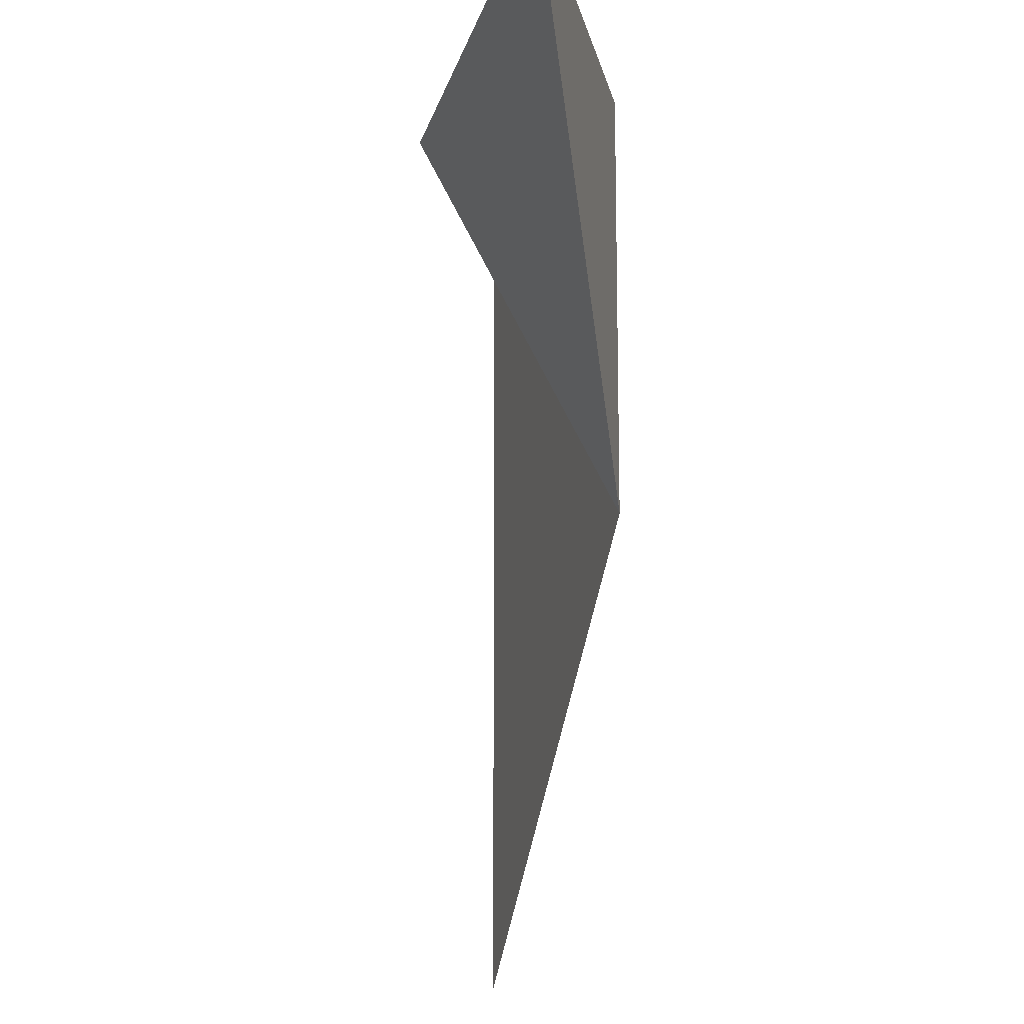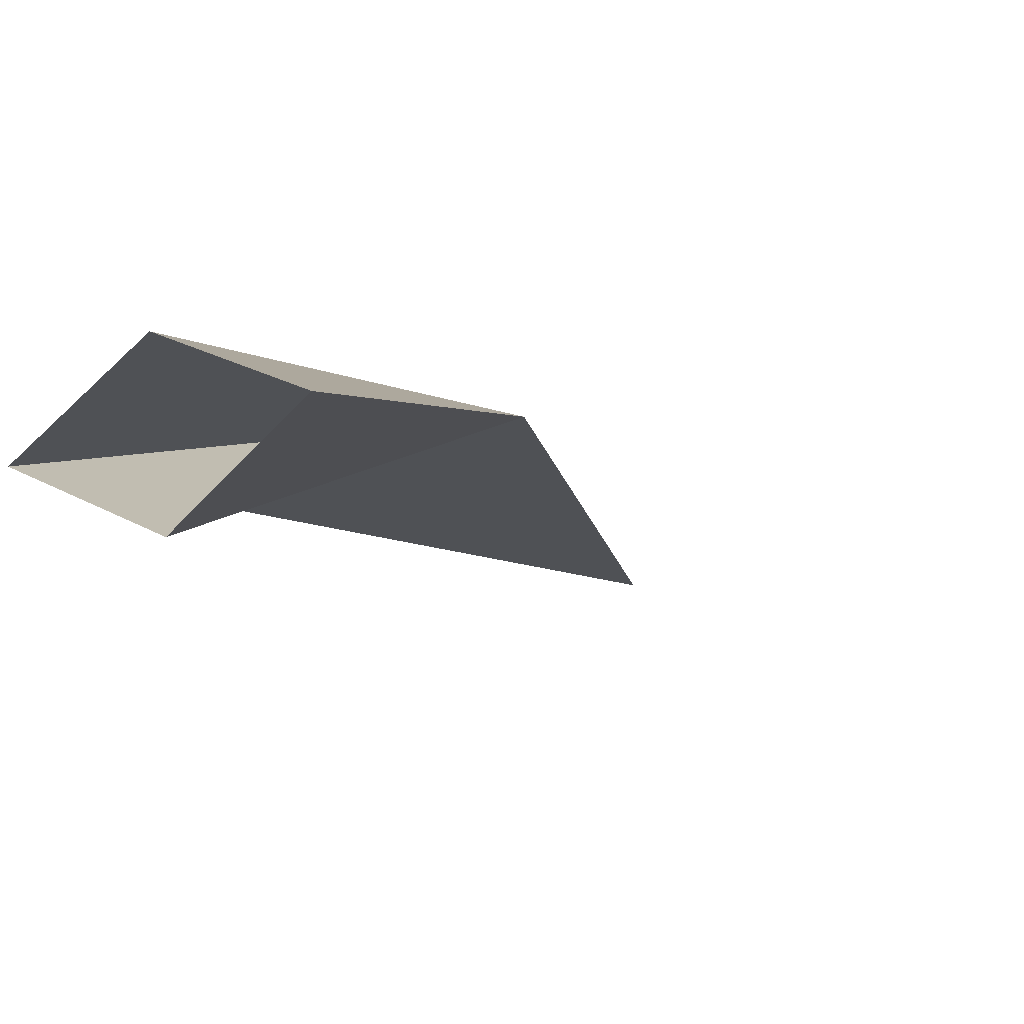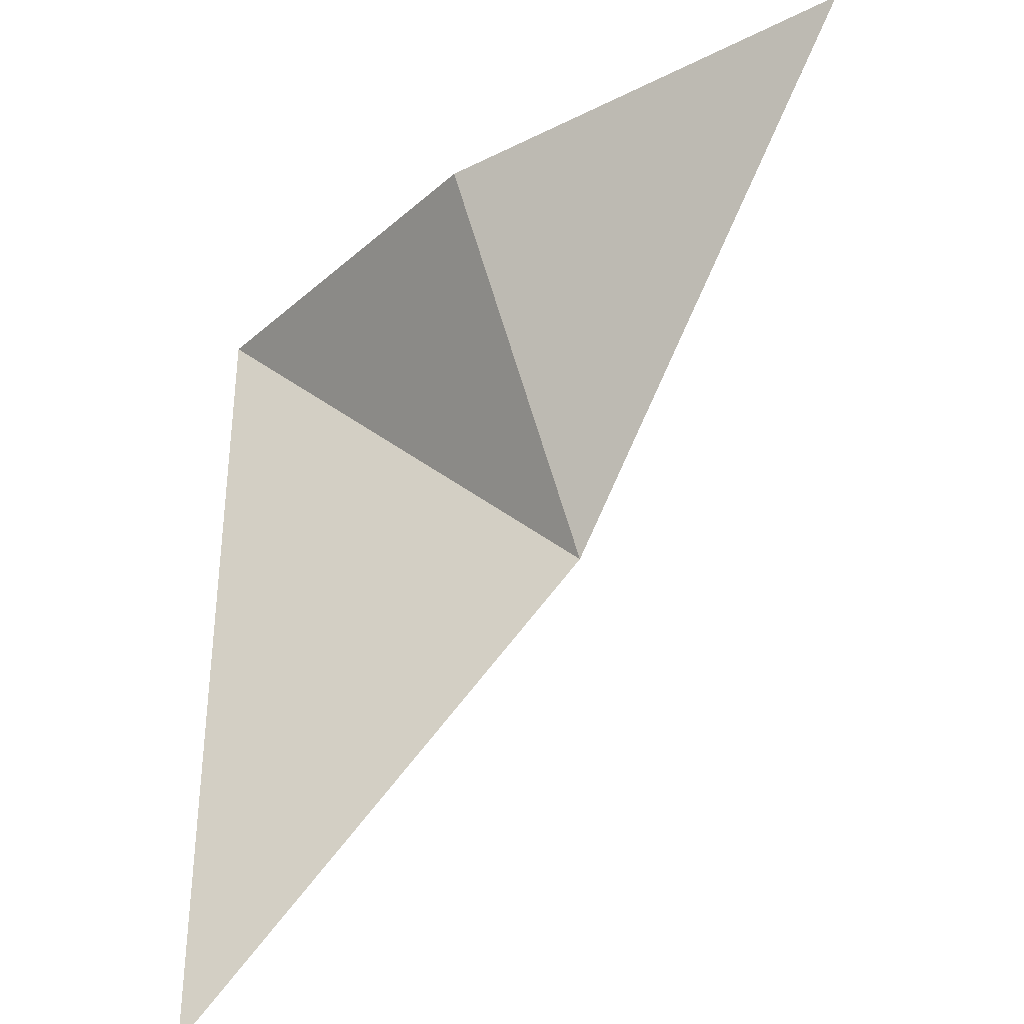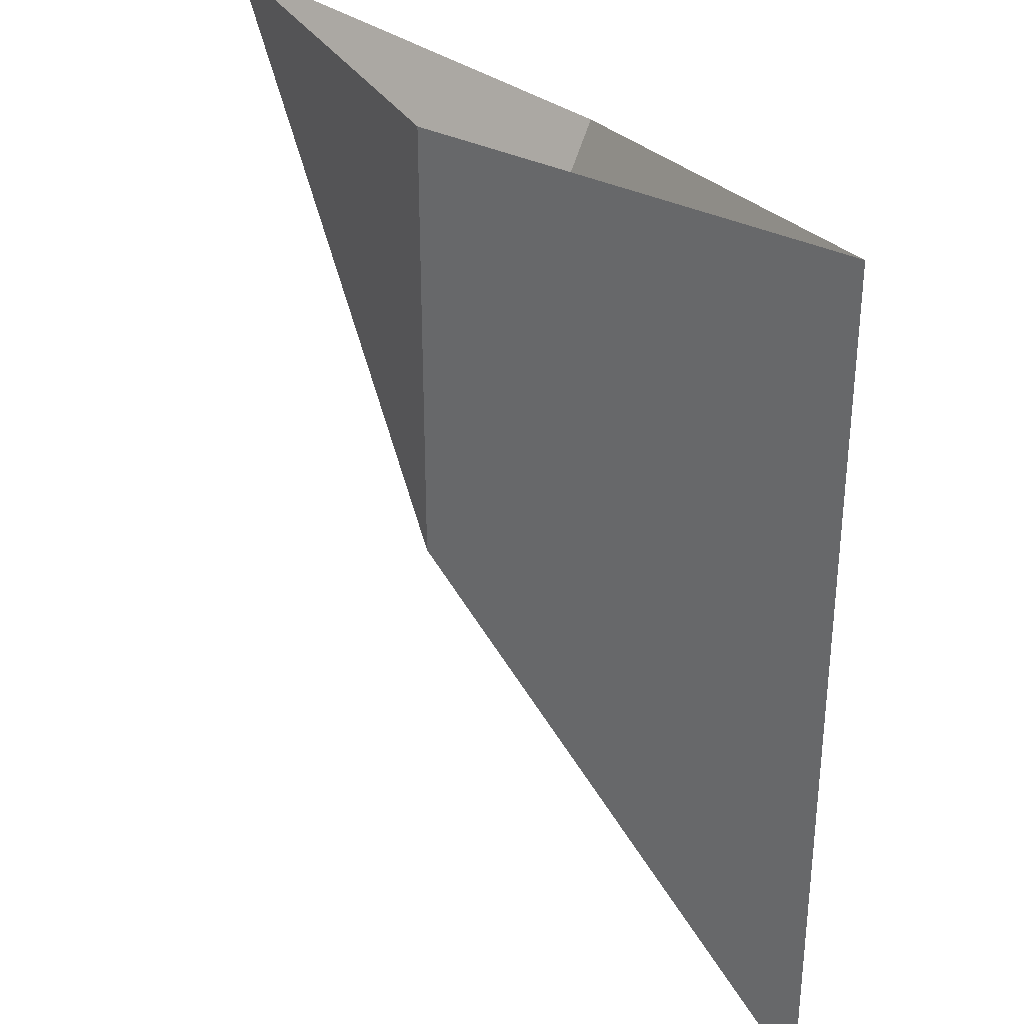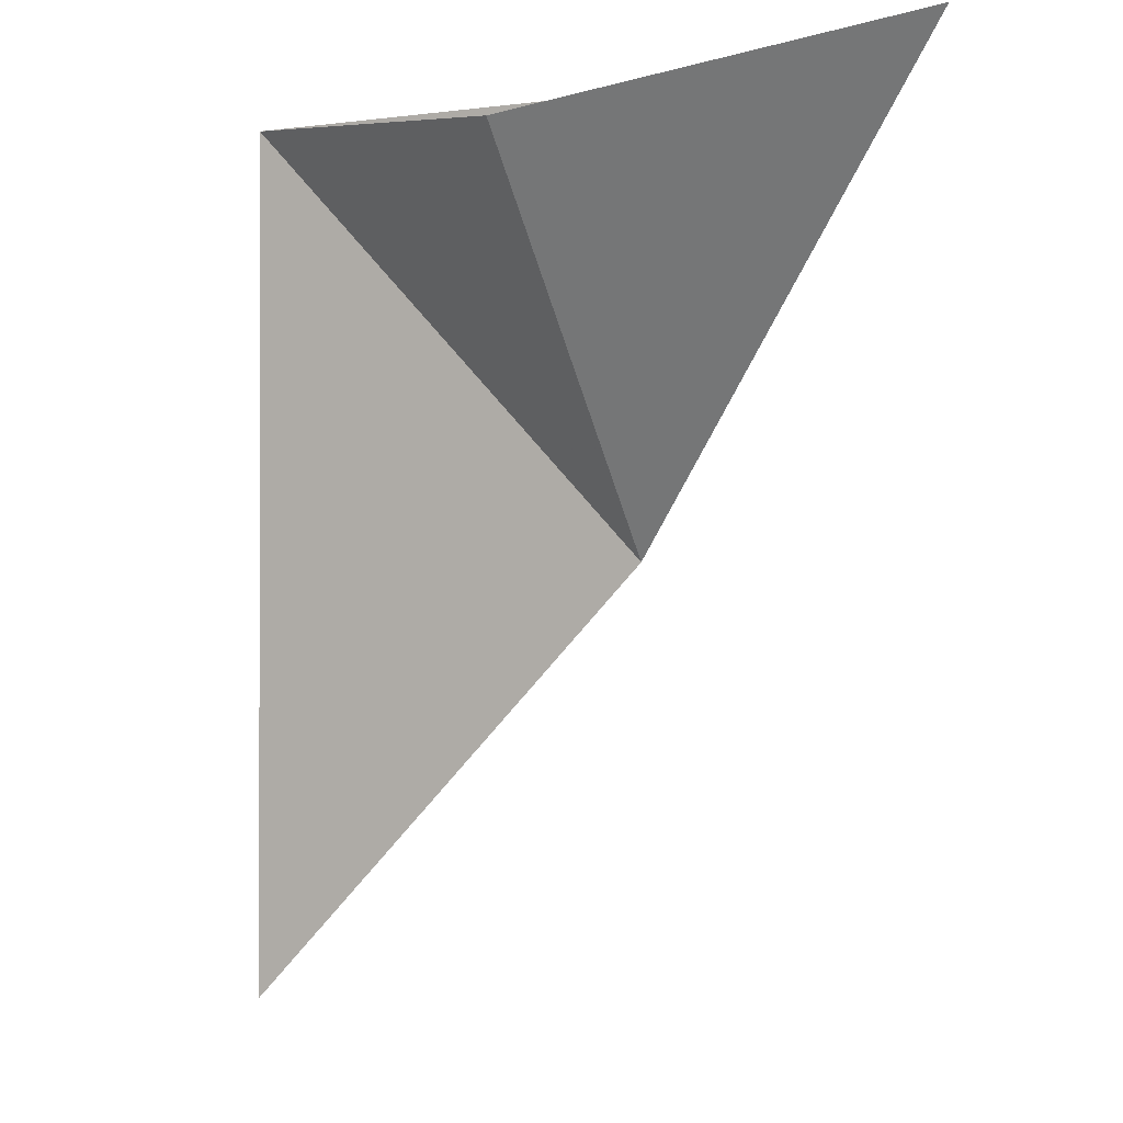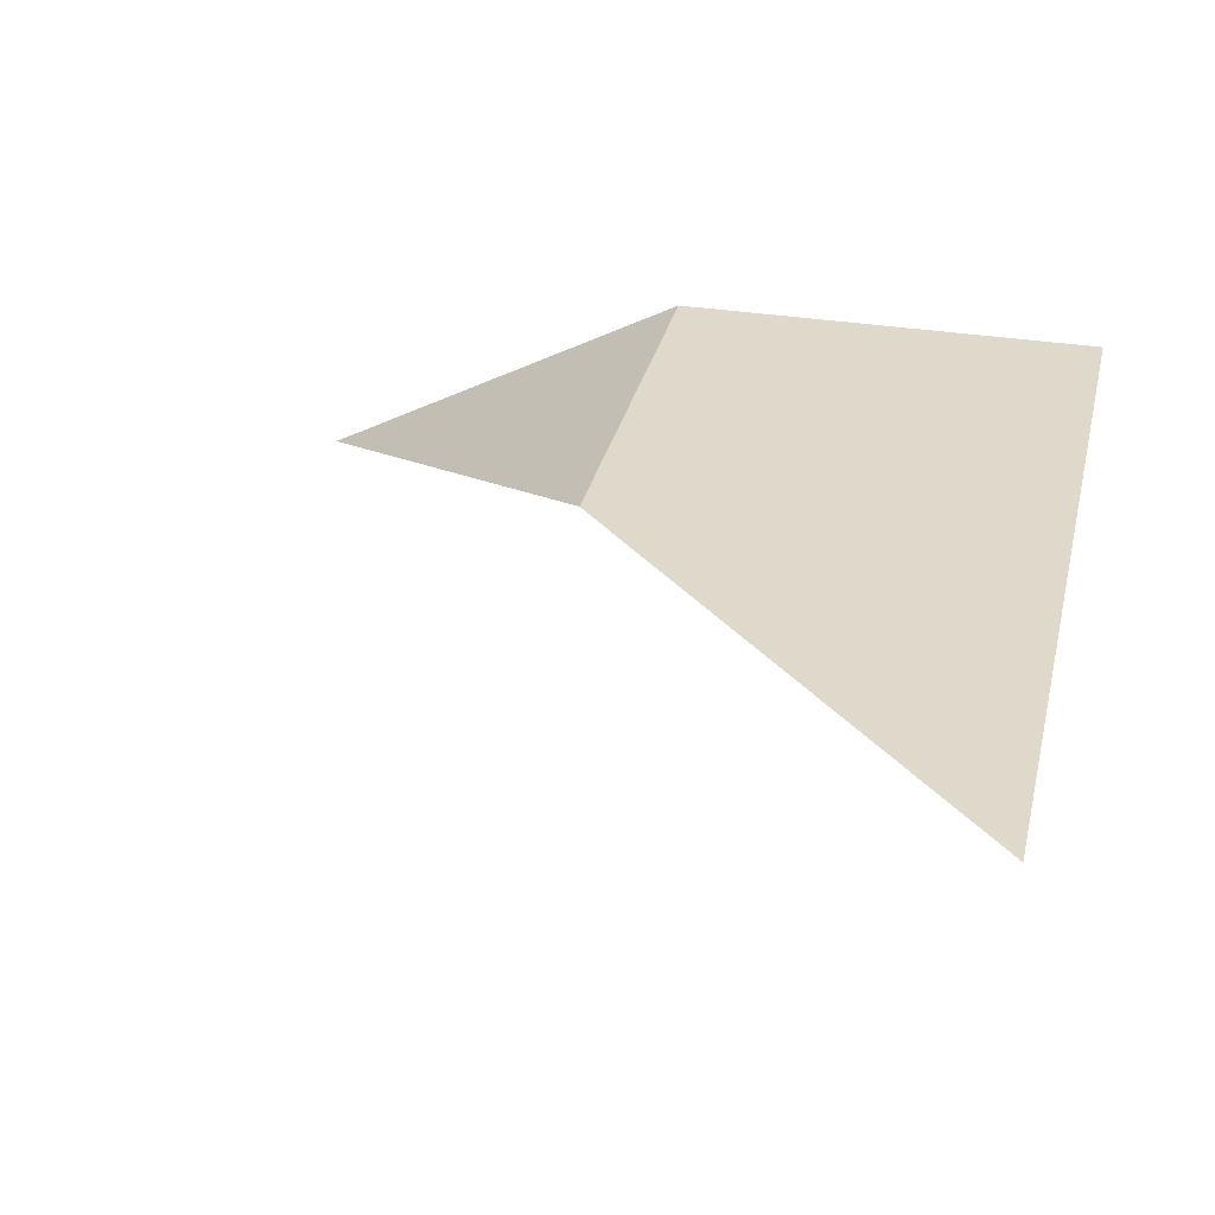
<metadata>
{"format":"obj","ext":"obj","renderer":"f3d","projection":"perspective","resolution":1024,"background":"white","views":[{"elev":-14.5,"azim":-106.9,"up":"+Y"},{"elev":-19.9,"azim":-120.8,"up":"+Z"},{"elev":-36.0,"azim":-153.8,"up":"+Y"},{"elev":32.5,"azim":36.0,"up":"+Y"},{"elev":-0.5,"azim":-150.0,"up":"+Y"},{"elev":31.7,"azim":13.1,"up":"+Z"}]}
</metadata>
<code>
v 2 -2 7.65e-32
v 0 6.661e-16 2.719e-32
v -4.441e-16 2 1.732e-16
v 2 2 3.464e-16
v -4.73e-16 2 2.887e-16
v 0 6.661e-16 2.719e-32
v -1.764 2 -0.9428
v -1.764 2 -0.9428
v 1.272e-32 0 -1.118e-31
v 0.223 1.777 -0.8902
v 0.223 1.777 -0.8902
v 1.272e-32 0 -1.118e-31
v 2 2 1.11e-15
v 2 2 0
v 0 0 0
v 2 -2 0
f 1 2 3 4
f 5 6 7
f 8 9 10
f 11 12 13
f 14 15 16

</code>
